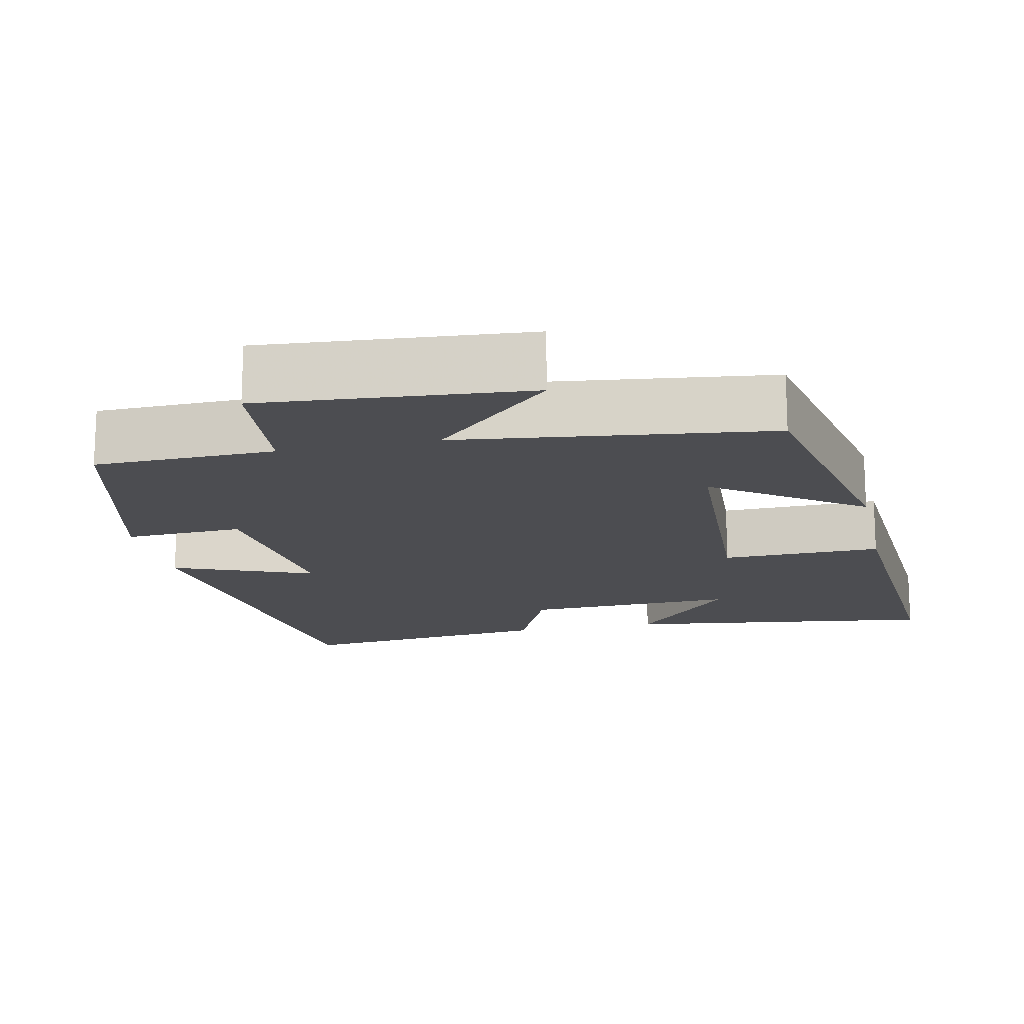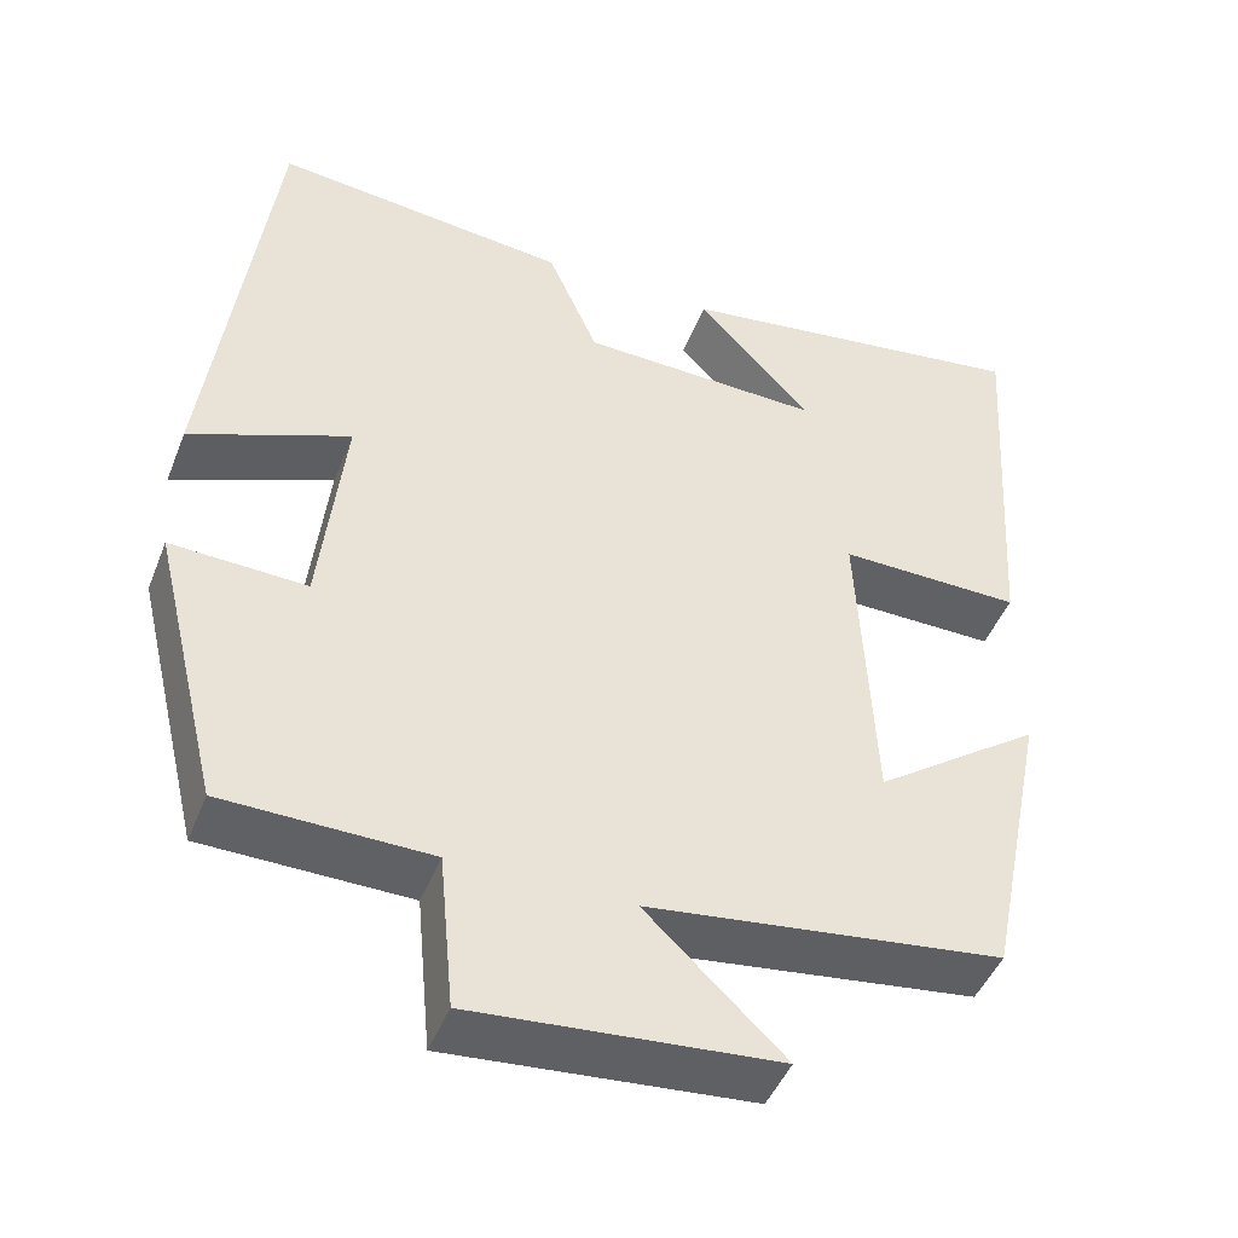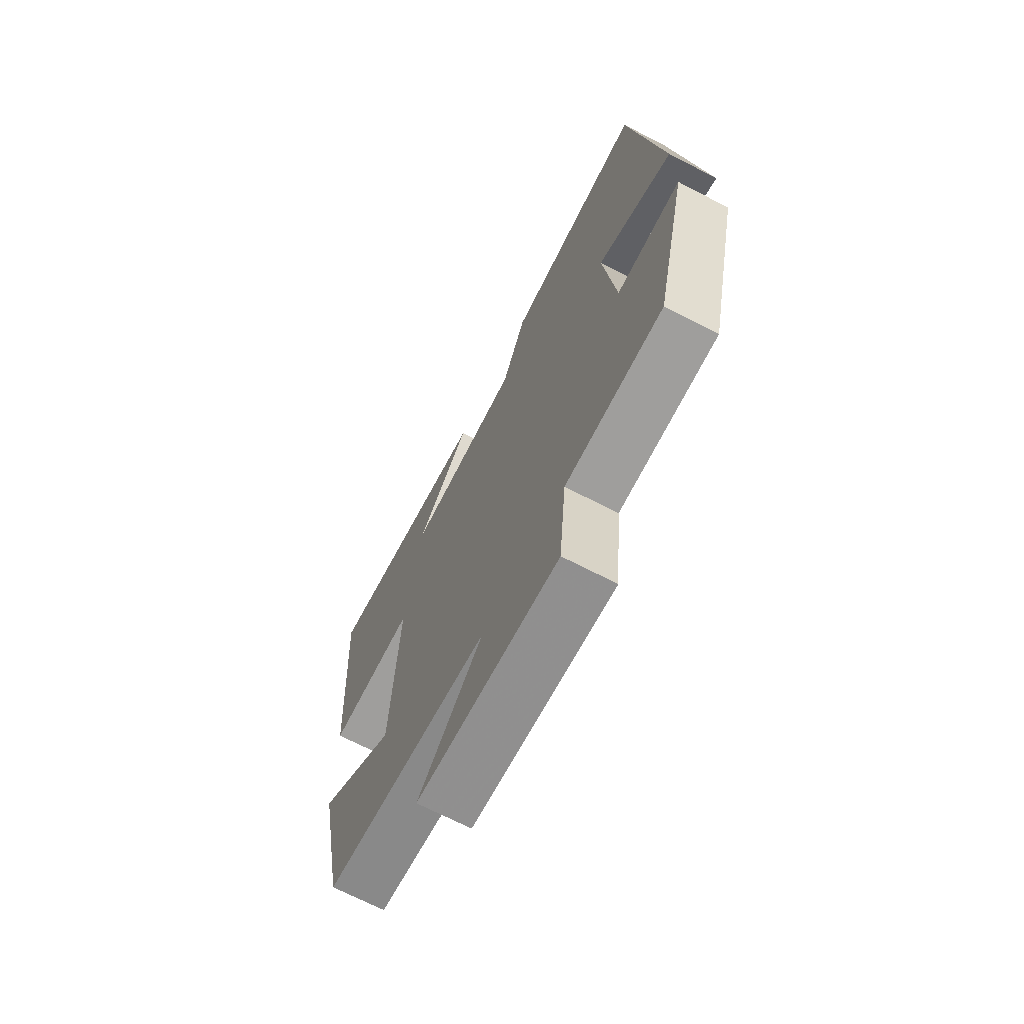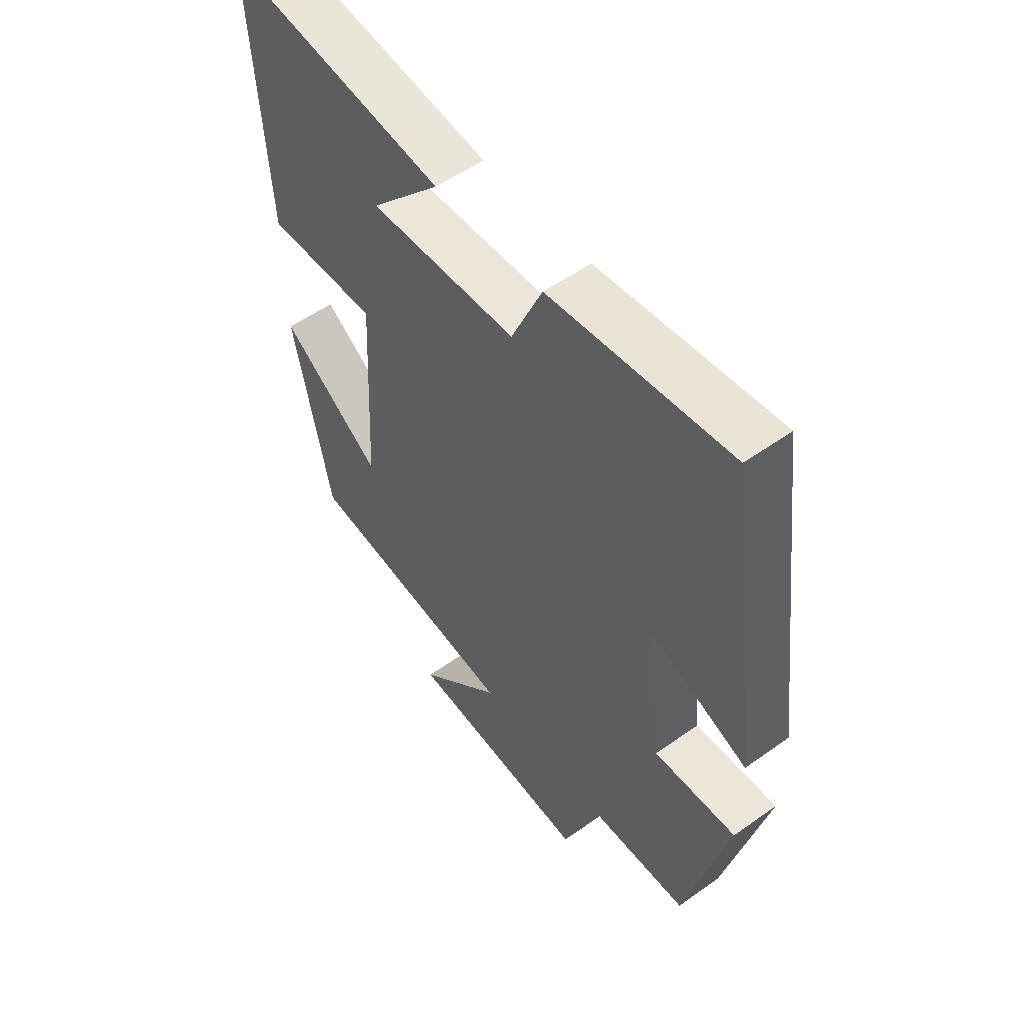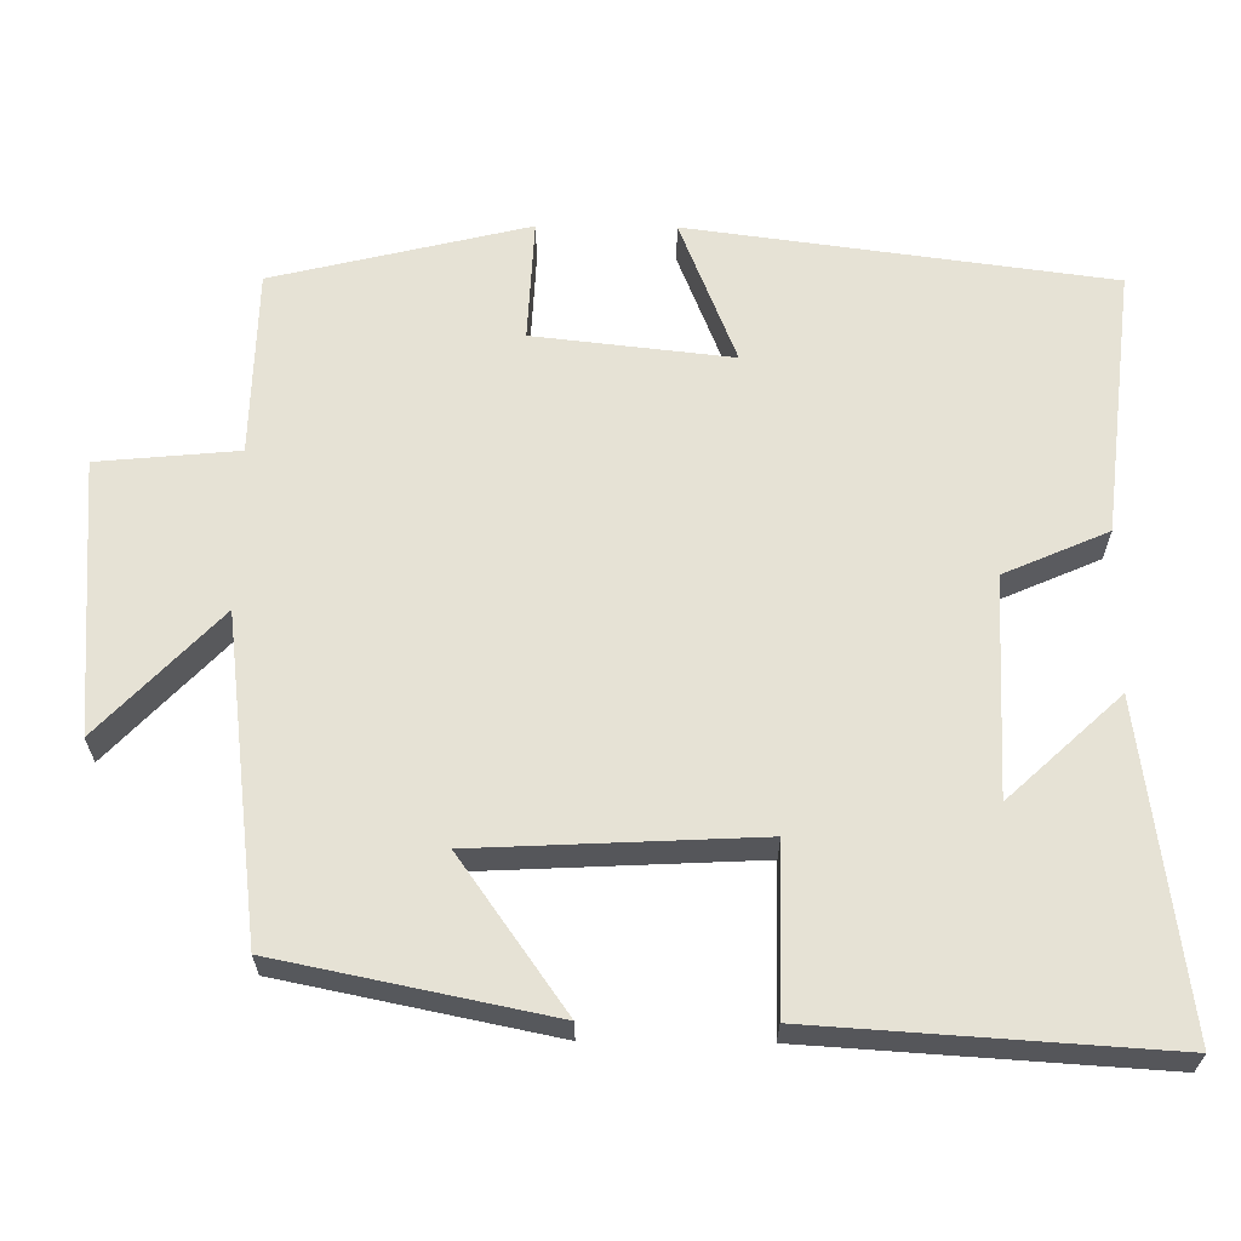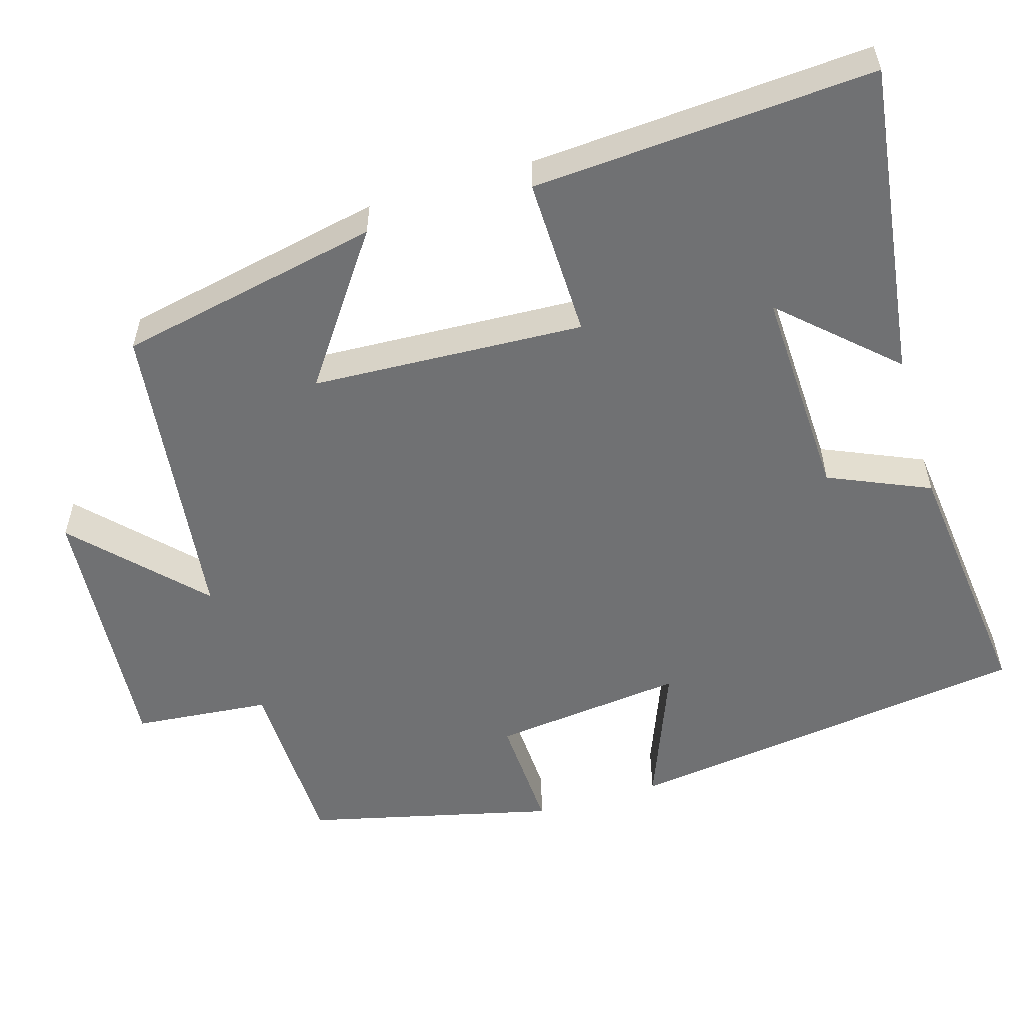
<metadata>
{"format":"obj","ext":"obj","renderer":"f3d","projection":"perspective","resolution":1024,"background":"white","views":[{"elev":-16.1,"azim":-167.8,"up":"+Y"},{"elev":-45.7,"azim":159.1,"up":"+Z"},{"elev":-69.8,"azim":62.7,"up":"+Z"},{"elev":53.9,"azim":52.8,"up":"+Z"},{"elev":63.9,"azim":-89.4,"up":"+Y"},{"elev":-55.1,"azim":-73.2,"up":"+Y"}]}
</metadata>
<code>
v -0.528 0.07 0.556
v -0.115 0.07 0.5
v -0.247 0.07 0.358
v 0.031 0.07 0.368
v 0.089 0.07 0.5
v 0.429 0.07 0.538
v 0.5 0.07 0.002
v 0.316 0.07 0.075
v 0.344 0.07 -0.177
v 0.5 0.07 -0.17
v 0.421 0.07 -0.495
v 0.184 0.07 -0.5
v 0.167 0.07 -0.679
v -0.181 0.07 -0.651
v -0.022 0.07 -0.5
v -0.43 0.07 -0.449
v -0.5 0.07 -0.105
v -0.308 0.07 -0.241
v -0.29 0.07 0.115
v -0.5 0.07 0.111
v -0.528 0 0.556
v -0.115 0 0.5
v -0.247 0 0.358
v 0.031 0 0.368
v 0.089 0 0.5
v 0.429 0 0.538
v 0.5 0 0.002
v 0.316 0 0.075
v 0.344 0 -0.177
v 0.5 0 -0.17
v 0.421 0 -0.495
v 0.184 0 -0.5
v 0.167 0 -0.679
v -0.181 0 -0.651
v -0.022 0 -0.5
v -0.43 0 -0.449
v -0.5 0 -0.105
v -0.308 0 -0.241
v -0.29 0 0.115
v -0.5 0 0.111
f 19 20 1
f 15 16 17 18
f 15 18 19
f 12 13 14 15
f 11 12 15
f 10 11 15
f 9 10 15
f 8 9 15 19
f 6 7 8
f 5 6 8
f 4 5 8
f 3 4 8 19
f 1 2 3
f 1 3 19
f 21 40 39
f 38 37 36 35
f 39 38 35
f 35 34 33 32
f 35 32 31
f 35 31 30
f 35 30 29
f 39 35 29 28
f 28 27 26
f 28 26 25
f 28 25 24
f 39 28 24 23
f 23 22 21
f 39 23 21
f 1 21 22 2
f 2 22 23 3
f 3 23 24 4
f 4 24 25 5
f 5 25 26 6
f 6 26 27 7
f 7 27 28 8
f 8 28 29 9
f 9 29 30 10
f 10 30 31 11
f 11 31 32 12
f 12 32 33 13
f 13 33 34 14
f 14 34 35 15
f 15 35 36 16
f 16 36 37 17
f 17 37 38 18
f 18 38 39 19
f 19 39 40 20
f 20 40 21 1

</code>
